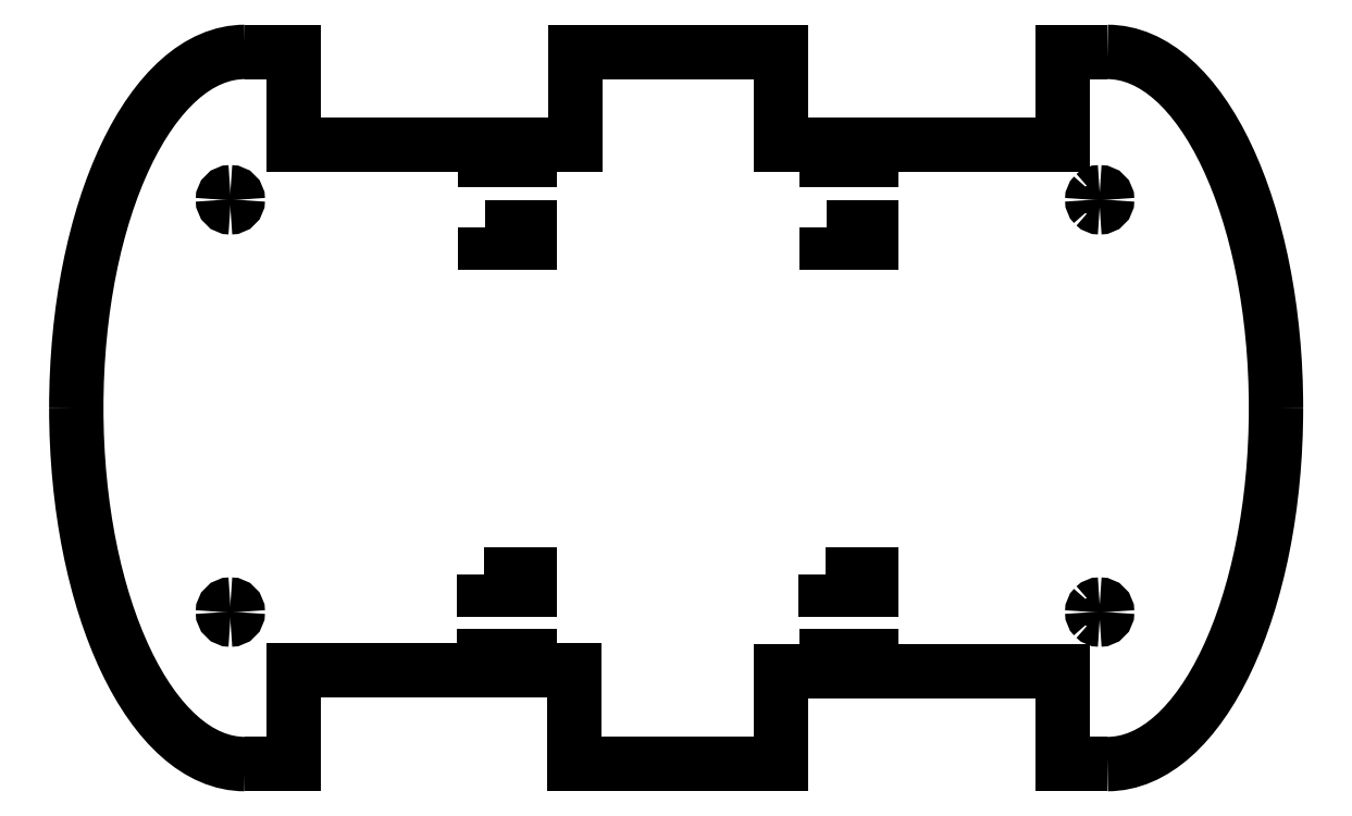
<metadata>
{"format":"dxf","ext":"dxf","renderer":"ezdxf+matplotlib","layout":"modelspace","background":"white","min_lineweight":24,"dpi":150}
</metadata>
<code>
0
SECTION
2
ENTITIES
0
SPLINE
8
Layer_1
70
8
71
3
72
8
73
4
74
0
40
0
40
0
40
0
40
0
40
1
40
1
40
1
40
1
10
232.1
20
732.6
30
0
10
161.4
20
732.6
30
0
10
104.6
20
612.5
30
0
10
104.6
20
463.3
30
0
0
SPLINE
8
Layer_1
70
8
71
3
72
8
73
4
74
0
40
0
40
0
40
0
40
0
40
1
40
1
40
1
40
1
10
104.6
20
463.3
30
0
10
104.6
20
314.1
30
0
10
161.4
20
194
30
0
10
232.1
20
194
30
0
0
SPLINE
8
Layer_1
70
8
71
3
72
8
73
4
74
0
40
0
40
0
40
0
40
0
40
1
40
1
40
1
40
1
10
884.6
20
194
30
0
10
955.2
20
194
30
0
10
1012
20
314.1
30
0
10
1012
20
463.3
30
0
0
SPLINE
8
Layer_1
70
8
71
3
72
8
73
4
74
0
40
0
40
0
40
0
40
0
40
1
40
1
40
1
40
1
10
1012
20
463.3
30
0
10
1012
20
612.5
30
0
10
955.2
20
732.6
30
0
10
884.6
20
732.6
30
0
0
LWPOLYLINE
8
Layer_1
90
18
70
0
10
232.1
20
194
30
0
10
268.9
20
194
30
0
10
268.9
20
264.7
30
0
10
413.3
20
264.7
30
0
10
413.3
20
276.1
30
0
10
447.3
20
276.1
30
0
10
447.3
20
264.7
30
0
10
481.5
20
264.7
30
0
10
481.5
20
194
30
0
10
637.8
20
194
30
0
10
637.8
20
264.3
30
0
10
671.8
20
264.3
30
0
10
671.8
20
275.7
30
0
10
705.8
20
275.7
30
0
10
705.8
20
264.3
30
0
10
850.4
20
264.3
30
0
10
850.4
20
194
30
0
10
884.6
20
194
30
0
0
SPLINE
8
Layer_1
70
8
71
3
72
8
73
4
74
0
40
0
40
0
40
0
40
0
40
1
40
1
40
1
40
1
10
221.1
20
626.5
30
0
10
224.2
20
626.5
30
0
10
226.8
20
623.9
30
0
10
226.8
20
620.8
30
0
0
SPLINE
8
Layer_1
70
8
71
3
72
8
73
4
74
0
40
0
40
0
40
0
40
0
40
1
40
1
40
1
40
1
10
226.8
20
620.8
30
0
10
226.8
20
617.7
30
0
10
224.2
20
615.1
30
0
10
221.1
20
615.1
30
0
0
SPLINE
8
Layer_1
70
8
71
3
72
8
73
4
74
0
40
0
40
0
40
0
40
0
40
1
40
1
40
1
40
1
10
221.1
20
615.1
30
0
10
218
20
615.1
30
0
10
215.4
20
617.7
30
0
10
215.4
20
620.8
30
0
0
SPLINE
8
Layer_1
70
8
71
3
72
8
73
4
74
0
40
0
40
0
40
0
40
0
40
1
40
1
40
1
40
1
10
215.4
20
620.8
30
0
10
215.4
20
623.9
30
0
10
218
20
626.5
30
0
10
221.1
20
626.5
30
0
0
LWPOLYLINE
8
Layer_1
90
18
70
0
10
884.6
20
732.6
30
0
10
850.4
20
732.6
30
0
10
850.4
20
662.5
30
0
10
705.8
20
662.5
30
0
10
705.8
20
651.2
30
0
10
671.8
20
651.2
30
0
10
671.8
20
662.5
30
0
10
637.8
20
662.5
30
0
10
637.8
20
732.6
30
0
10
481.9
20
732.6
30
0
10
481.9
20
662.5
30
0
10
447.9
20
662.5
30
0
10
447.9
20
651.2
30
0
10
413.9
20
651.2
30
0
10
413.9
20
662.5
30
0
10
269.3
20
662.5
30
0
10
269.3
20
732.6
30
0
10
232.1
20
732.6
30
0
0
SPLINE
8
Layer_1
70
8
71
3
72
8
73
4
74
0
40
0
40
0
40
0
40
0
40
1
40
1
40
1
40
1
10
878.7
20
626.5
30
0
10
881.9
20
626.5
30
0
10
884.4
20
623.9
30
0
10
884.4
20
620.8
30
0
0
SPLINE
8
Layer_1
70
8
71
3
72
8
73
4
74
0
40
0
40
0
40
0
40
0
40
1
40
1
40
1
40
1
10
884.4
20
620.8
30
0
10
884.4
20
617.7
30
0
10
881.9
20
615.1
30
0
10
878.7
20
615.1
30
0
0
SPLINE
8
Layer_1
70
8
71
3
72
8
73
4
74
0
40
0
40
0
40
0
40
0
40
1
40
1
40
1
40
1
10
878.7
20
615.1
30
0
10
877.2
20
615.1
30
0
10
875.8
20
615.7
30
0
10
874.7
20
616.8
30
0
0
SPLINE
8
Layer_1
70
8
71
3
72
8
73
4
74
0
40
0
40
0
40
0
40
0
40
1
40
1
40
1
40
1
10
874.7
20
616.8
30
0
10
873.7
20
617.8
30
0
10
873.1
20
619.3
30
0
10
873.1
20
620.8
30
0
0
SPLINE
8
Layer_1
70
8
71
3
72
8
73
4
74
0
40
0
40
0
40
0
40
0
40
1
40
1
40
1
40
1
10
873.1
20
620.8
30
0
10
873.1
20
622.3
30
0
10
873.7
20
623.7
30
0
10
874.7
20
624.8
30
0
0
SPLINE
8
Layer_1
70
8
71
3
72
8
73
4
74
0
40
0
40
0
40
0
40
0
40
1
40
1
40
1
40
1
10
874.7
20
624.8
30
0
10
875.8
20
625.9
30
0
10
877.2
20
626.5
30
0
10
878.7
20
626.5
30
0
0
LWPOLYLINE
8
Layer_1
90
1
70
1
10
221.1
20
626.5
30
0
0
LWPOLYLINE
8
Layer_1
90
1
70
1
10
878.7
20
626.5
30
0
0
LWPOLYLINE
8
Layer_1
90
4
70
1
10
671.8
20
600.1
30
0
10
705.8
20
600.1
30
0
10
705.8
20
588.8
30
0
10
671.8
20
588.8
30
0
0
LWPOLYLINE
8
Layer_1
90
4
70
1
10
413.9
20
600.1
30
0
10
447.9
20
600.1
30
0
10
447.9
20
588.8
30
0
10
413.9
20
588.8
30
0
0
LWPOLYLINE
8
Layer_1
90
4
70
1
10
413.3
20
337.3
30
0
10
447.3
20
337.3
30
0
10
447.3
20
326
30
0
10
413.3
20
326
30
0
0
SPLINE
8
Layer_1
70
8
71
3
72
8
73
4
74
0
40
0
40
0
40
0
40
0
40
1
40
1
40
1
40
1
10
221.1
20
314.6
30
0
10
224.2
20
314.6
30
0
10
226.8
20
312.1
30
0
10
226.8
20
309
30
0
0
SPLINE
8
Layer_1
70
8
71
3
72
8
73
4
74
0
40
0
40
0
40
0
40
0
40
1
40
1
40
1
40
1
10
226.8
20
309
30
0
10
226.8
20
305.8
30
0
10
224.2
20
303.3
30
0
10
221.1
20
303.3
30
0
0
SPLINE
8
Layer_1
70
8
71
3
72
8
73
4
74
0
40
0
40
0
40
0
40
0
40
1
40
1
40
1
40
1
10
221.1
20
303.3
30
0
10
218
20
303.3
30
0
10
215.4
20
305.8
30
0
10
215.4
20
309
30
0
0
SPLINE
8
Layer_1
70
8
71
3
72
8
73
4
74
0
40
0
40
0
40
0
40
0
40
1
40
1
40
1
40
1
10
215.4
20
309
30
0
10
215.4
20
312.1
30
0
10
218
20
314.6
30
0
10
221.1
20
314.6
30
0
0
LWPOLYLINE
8
Layer_1
90
4
70
1
10
671.7
20
337.3
30
0
10
705.7
20
337.3
30
0
10
705.7
20
326
30
0
10
671.7
20
326
30
0
0
SPLINE
8
Layer_1
70
8
71
3
72
8
73
4
74
0
40
0
40
0
40
0
40
0
40
1
40
1
40
1
40
1
10
878.7
20
314.6
30
0
10
881.9
20
314.6
30
0
10
884.4
20
312.1
30
0
10
884.4
20
309
30
0
0
SPLINE
8
Layer_1
70
8
71
3
72
8
73
4
74
0
40
0
40
0
40
0
40
0
40
1
40
1
40
1
40
1
10
884.4
20
309
30
0
10
884.4
20
305.8
30
0
10
881.9
20
303.3
30
0
10
878.7
20
303.3
30
0
0
SPLINE
8
Layer_1
70
8
71
3
72
8
73
4
74
0
40
0
40
0
40
0
40
0
40
1
40
1
40
1
40
1
10
878.7
20
303.3
30
0
10
877.2
20
303.3
30
0
10
875.8
20
303.9
30
0
10
874.7
20
305
30
0
0
SPLINE
8
Layer_1
70
8
71
3
72
8
73
4
74
0
40
0
40
0
40
0
40
0
40
1
40
1
40
1
40
1
10
874.7
20
305
30
0
10
873.7
20
306
30
0
10
873.1
20
307.5
30
0
10
873.1
20
309
30
0
0
SPLINE
8
Layer_1
70
8
71
3
72
8
73
4
74
0
40
0
40
0
40
0
40
0
40
1
40
1
40
1
40
1
10
873.1
20
309
30
0
10
873.1
20
310.5
30
0
10
873.7
20
311.9
30
0
10
874.7
20
313
30
0
0
SPLINE
8
Layer_1
70
8
71
3
72
8
73
4
74
0
40
0
40
0
40
0
40
0
40
1
40
1
40
1
40
1
10
874.7
20
313
30
0
10
875.8
20
314
30
0
10
877.2
20
314.6
30
0
10
878.7
20
314.6
30
0
0
LWPOLYLINE
8
Layer_1
90
1
70
1
10
221.1
20
314.6
30
0
0
LWPOLYLINE
8
Layer_1
90
1
70
1
10
878.7
20
314.6
30
0
0
ENDSEC
0
EOF

</code>
